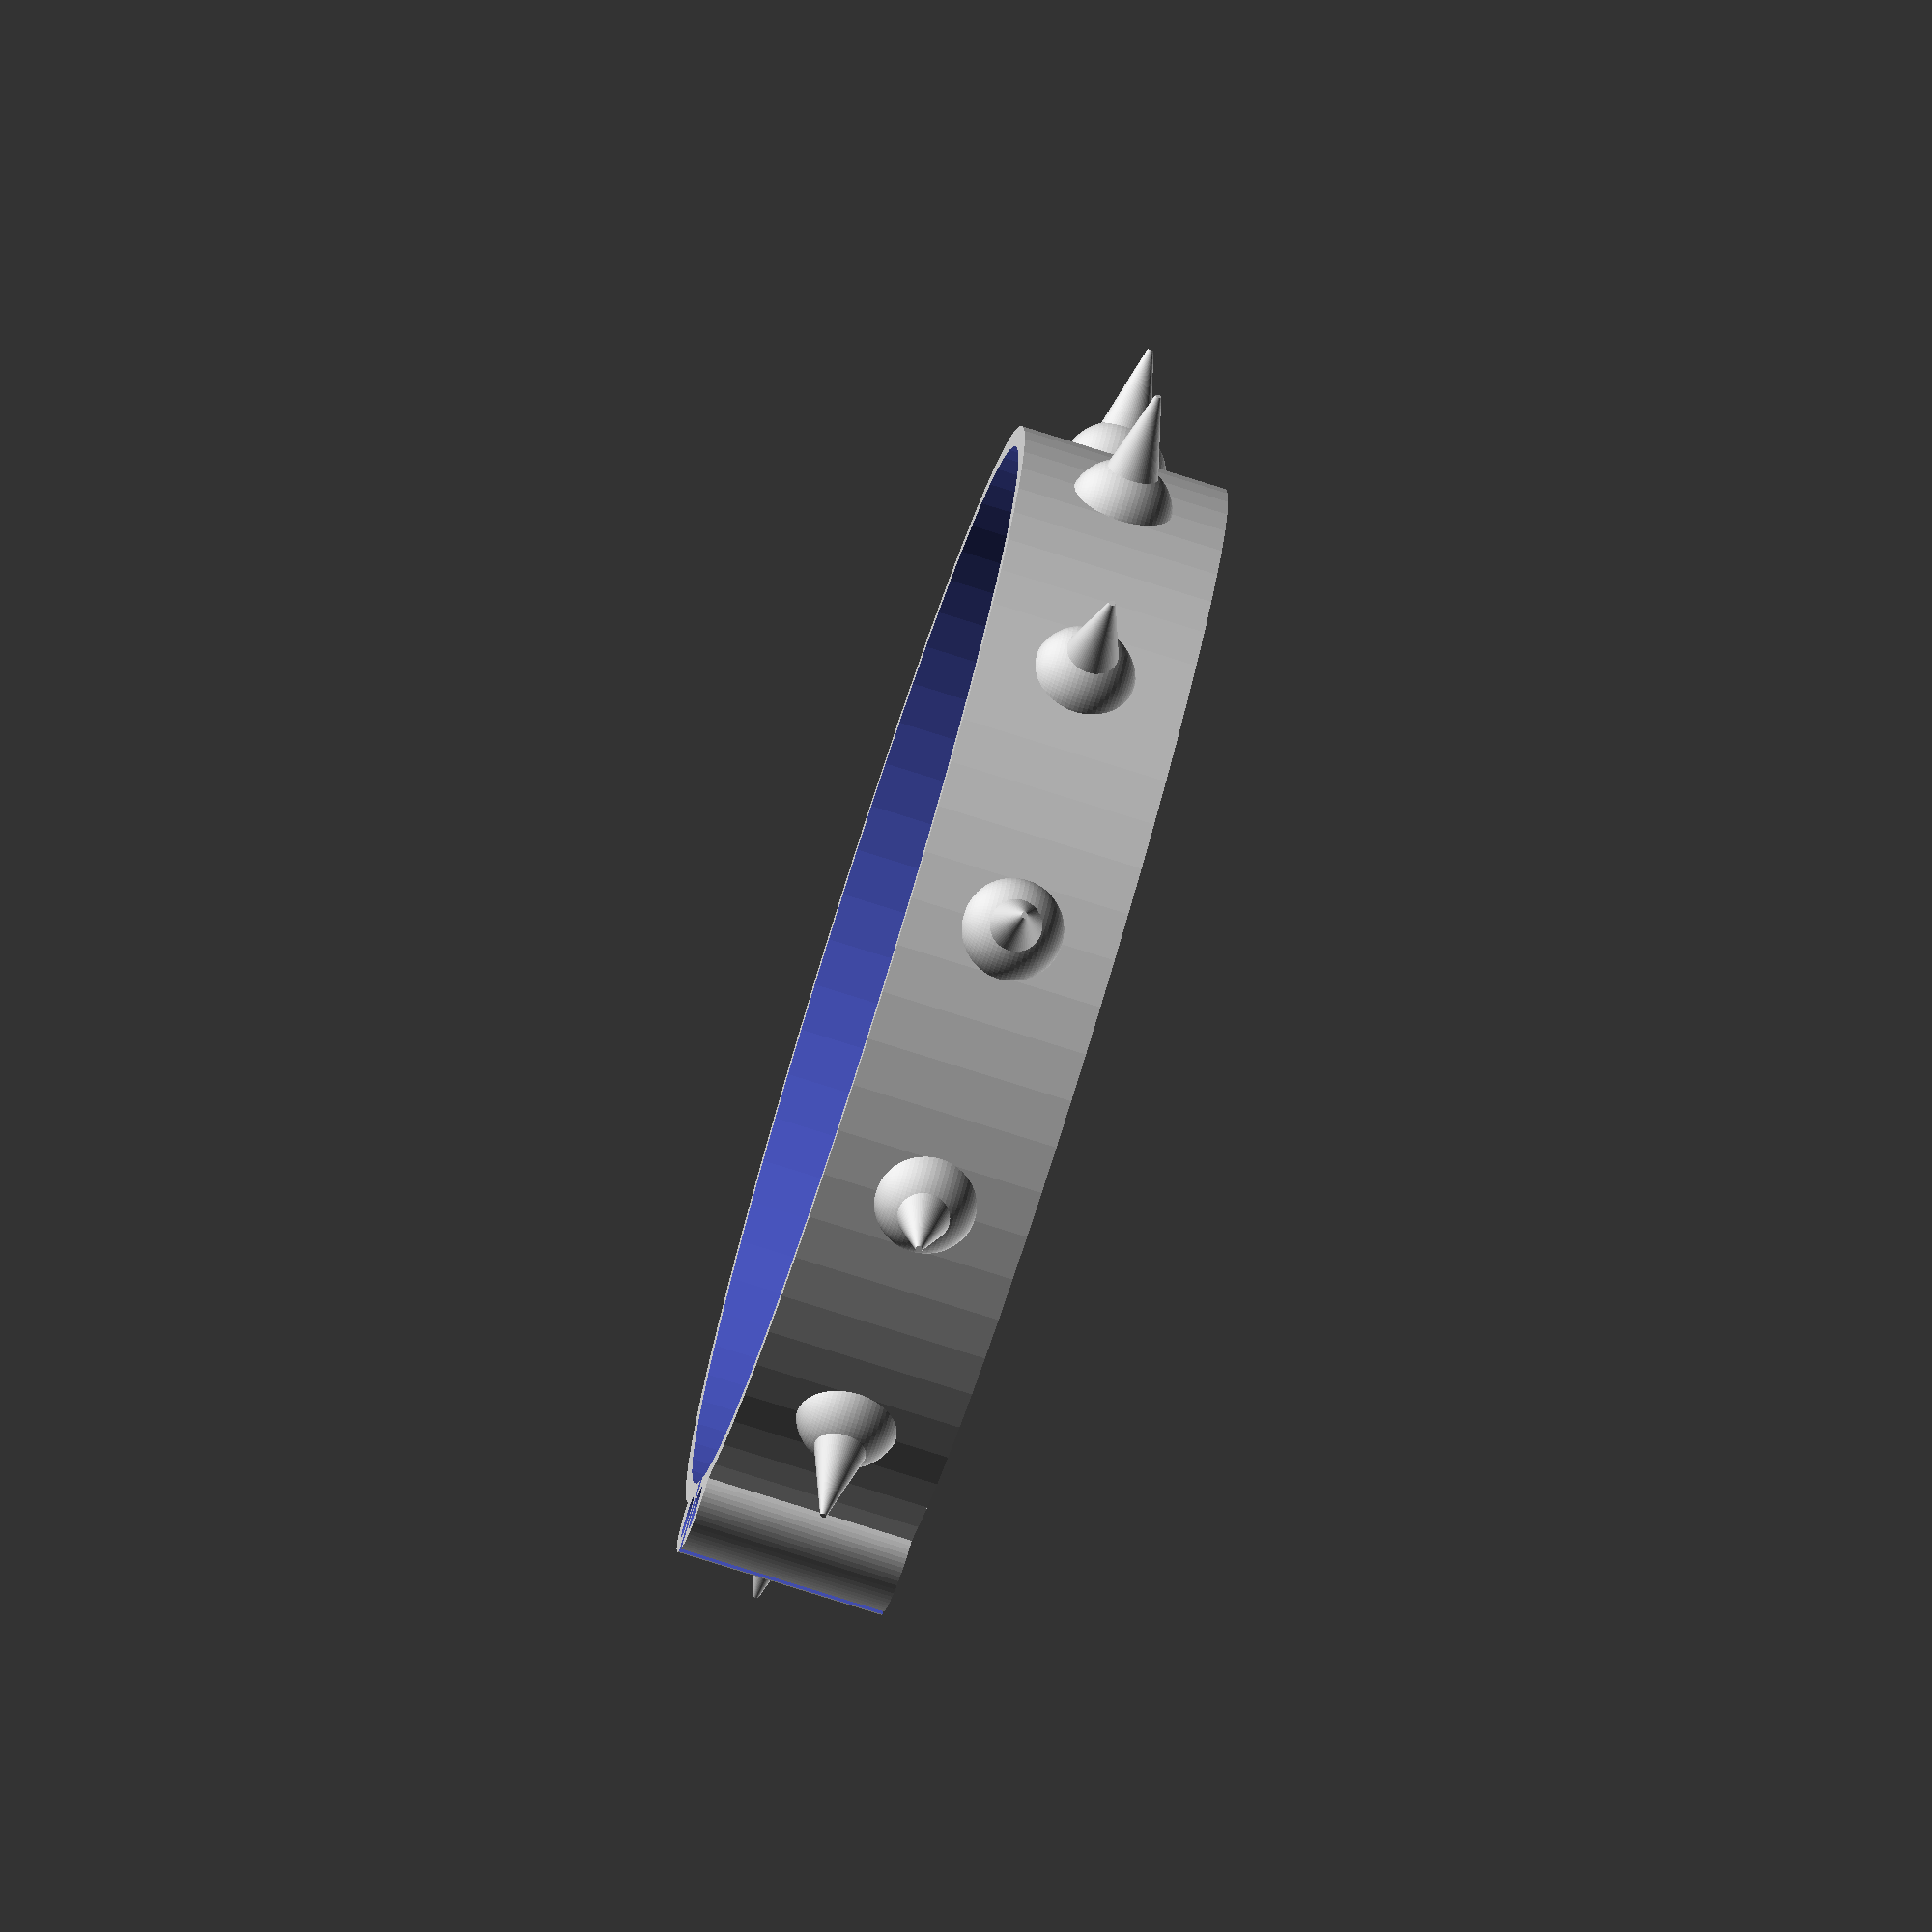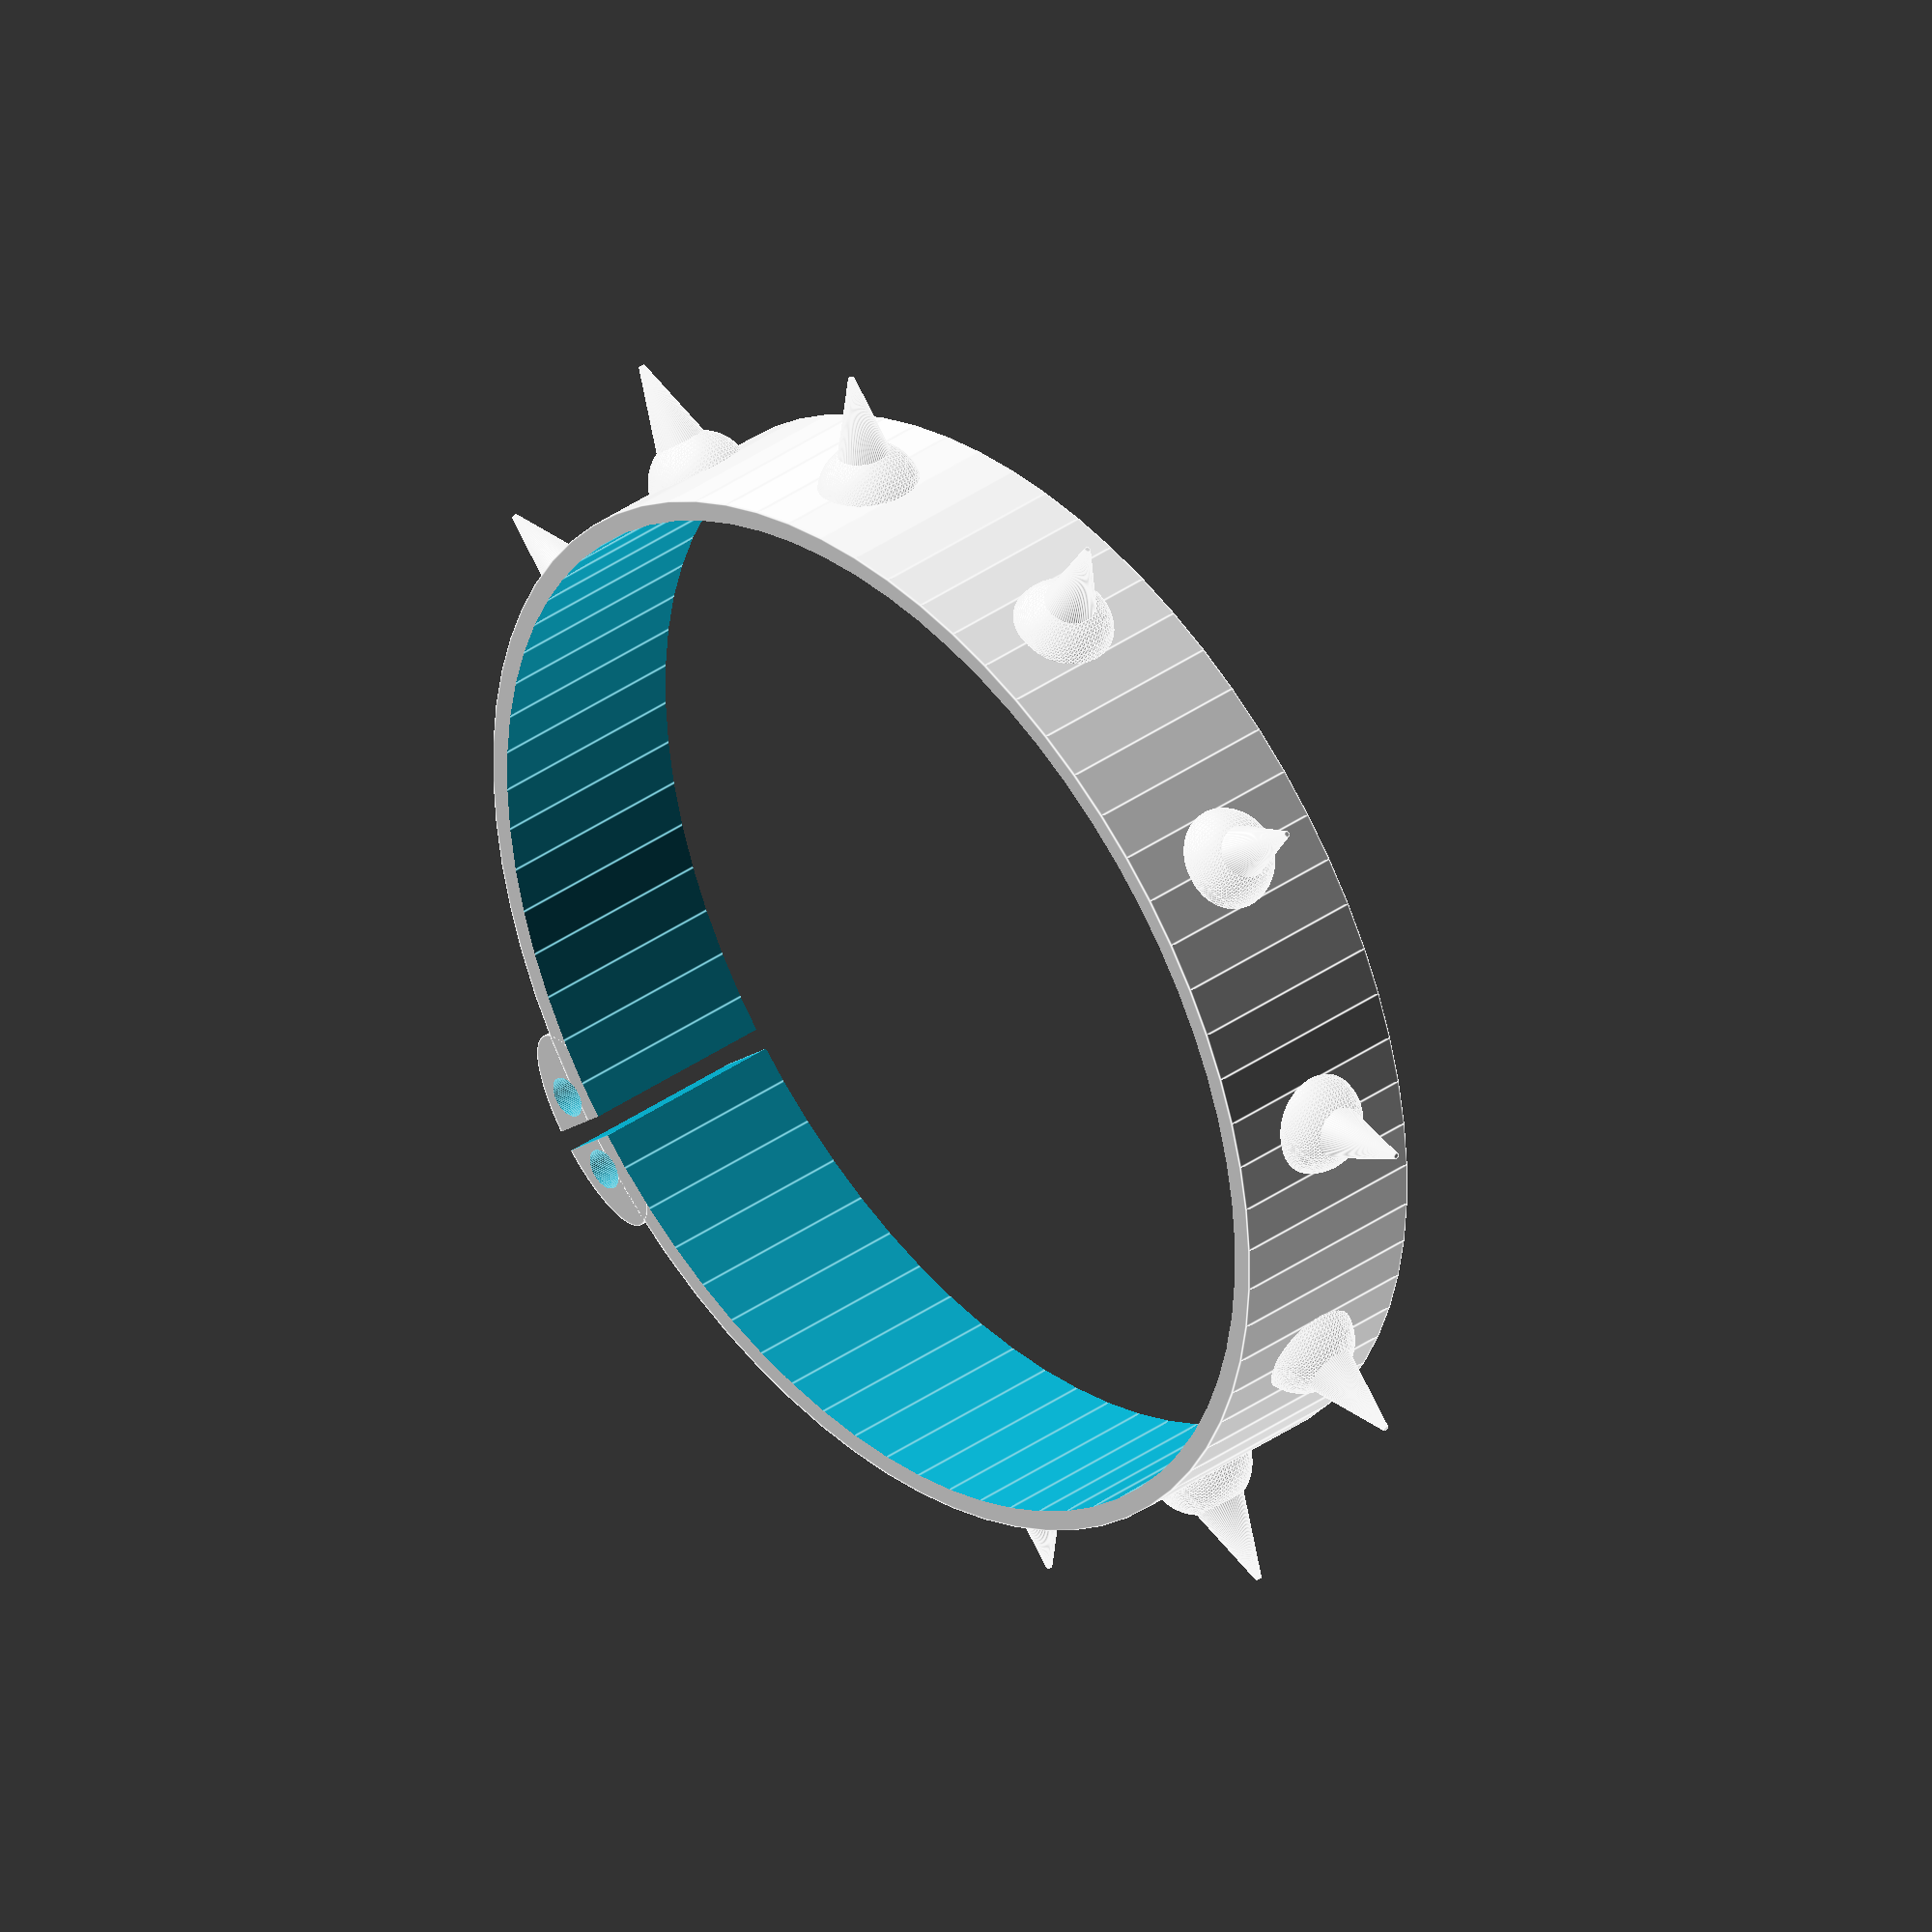
<openscad>
/*
** Inspired by SexyCyborg https://www.thingiverse.com/thing:2394831

** Remix by: Dave Borghuis
** Email : dave@daveborghuis.nl
** https://www.thingiverse.com/thing:2400932
** dynamic choker_circumference and params name

** Remix by: Sandro kensan
** email : kensan@kensan.it
** https://www.thingiverse.com/thing:2831884
** dynamic choker_height, choker_thickness, magnet_height, magnet_diameter and bug fix
** point feature
*/

/* [Choker size] */
//Choker size in mm (circumference of your neck) 
choker_circumference = 320; 

/* [Advanced options] */
choker_height = 20;
//If you change the params the choker change accordly
choker_thickness = 2;
magnet_height = 17;
magnet_diameter = 4; 

/* [Hidden] */
dia = choker_circumference / PI;
magnetholddia = (magnet_diameter/2+0.5)*8;
//resolution
$fs = 0.1;
$fa = 5;

module dog(height)
{
 translate( [height+choker_thickness-choker_height/15, 0, 0] )   sphere(r = choker_height/4);

     
     translate( [height+choker_height/2.5, 0, 0] )
     rotate( 90, [0, 1, 0])
     cylinder(h = choker_height/2, r1 = choker_height/6.6, r2 = 0.3, center = true);
}

difference() {
    union() { 
        translate([dia/2+choker_thickness, 0, 0])
        scale([0.5, 1, 1])  cylinder(h = choker_height, d = magnetholddia, center = true); //magnet holder
    cylinder(h = choker_height, d = dia+choker_thickness*2, center = true); //outer circle
    for ( i = [1:11] ) {
      rotate( i*360/12, [0, 0, 1])
      dog(dia/2);
     }
    }

    //inner circle
    cylinder(h = choker_height+1, d = dia, center = true); 

    //gap for magnet holder
    translate([dia/2, 0, 0])
    cube([30, 2, choker_height+1], center = true); 

    //holes in magnet holder
    translate([dia/2 + magnetholddia/9+choker_thickness/2 , magnet_diameter/2+0.8+1, choker_height/2-magnet_height/2])
    cylinder(h = magnet_height+2, d = magnet_diameter, center = true);
    translate([dia/2 + magnetholddia/9+choker_thickness/2, -magnet_diameter/2-0.8-1, choker_height/2-magnet_height/2])
    cylinder(h = magnet_height+2, d = magnet_diameter, center = true);
}
</openscad>
<views>
elev=258.4 azim=340.7 roll=107.5 proj=o view=wireframe
elev=322.5 azim=137.5 roll=47.9 proj=o view=edges
</views>
